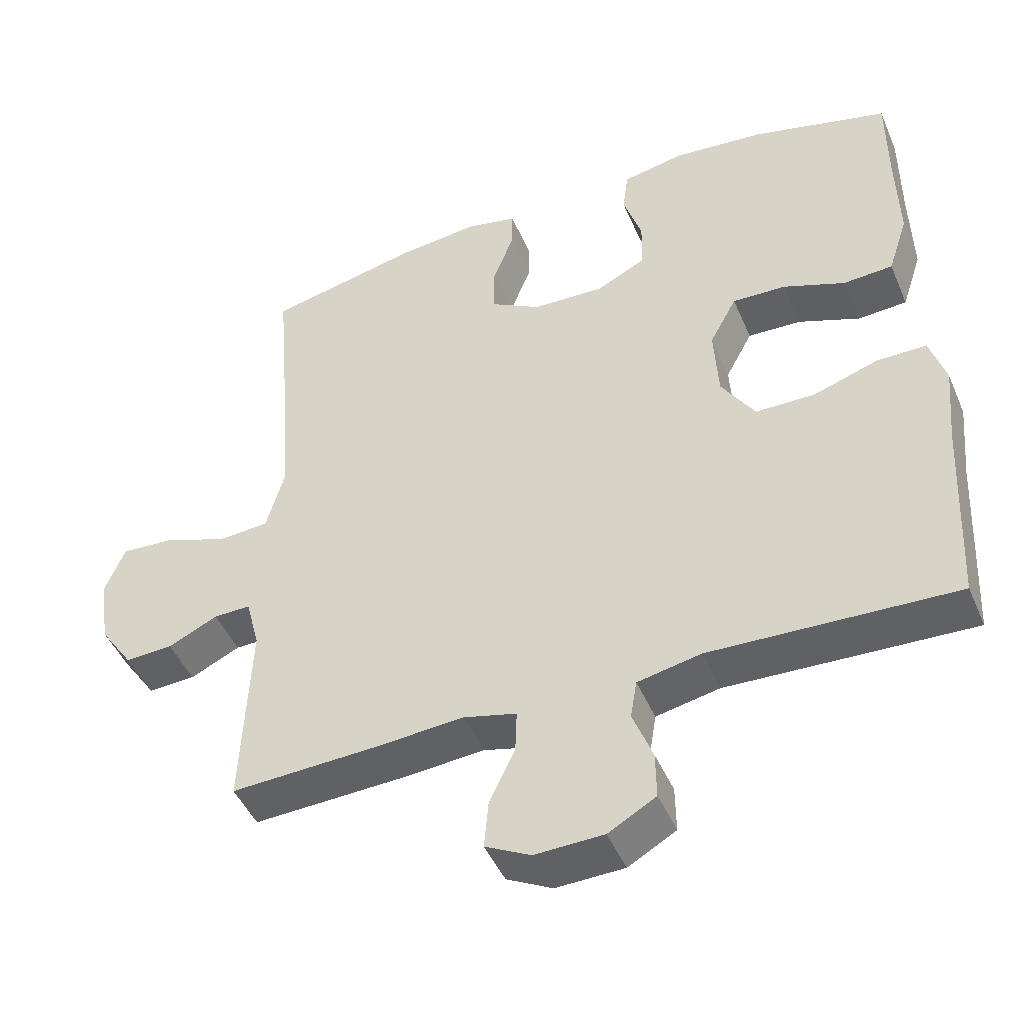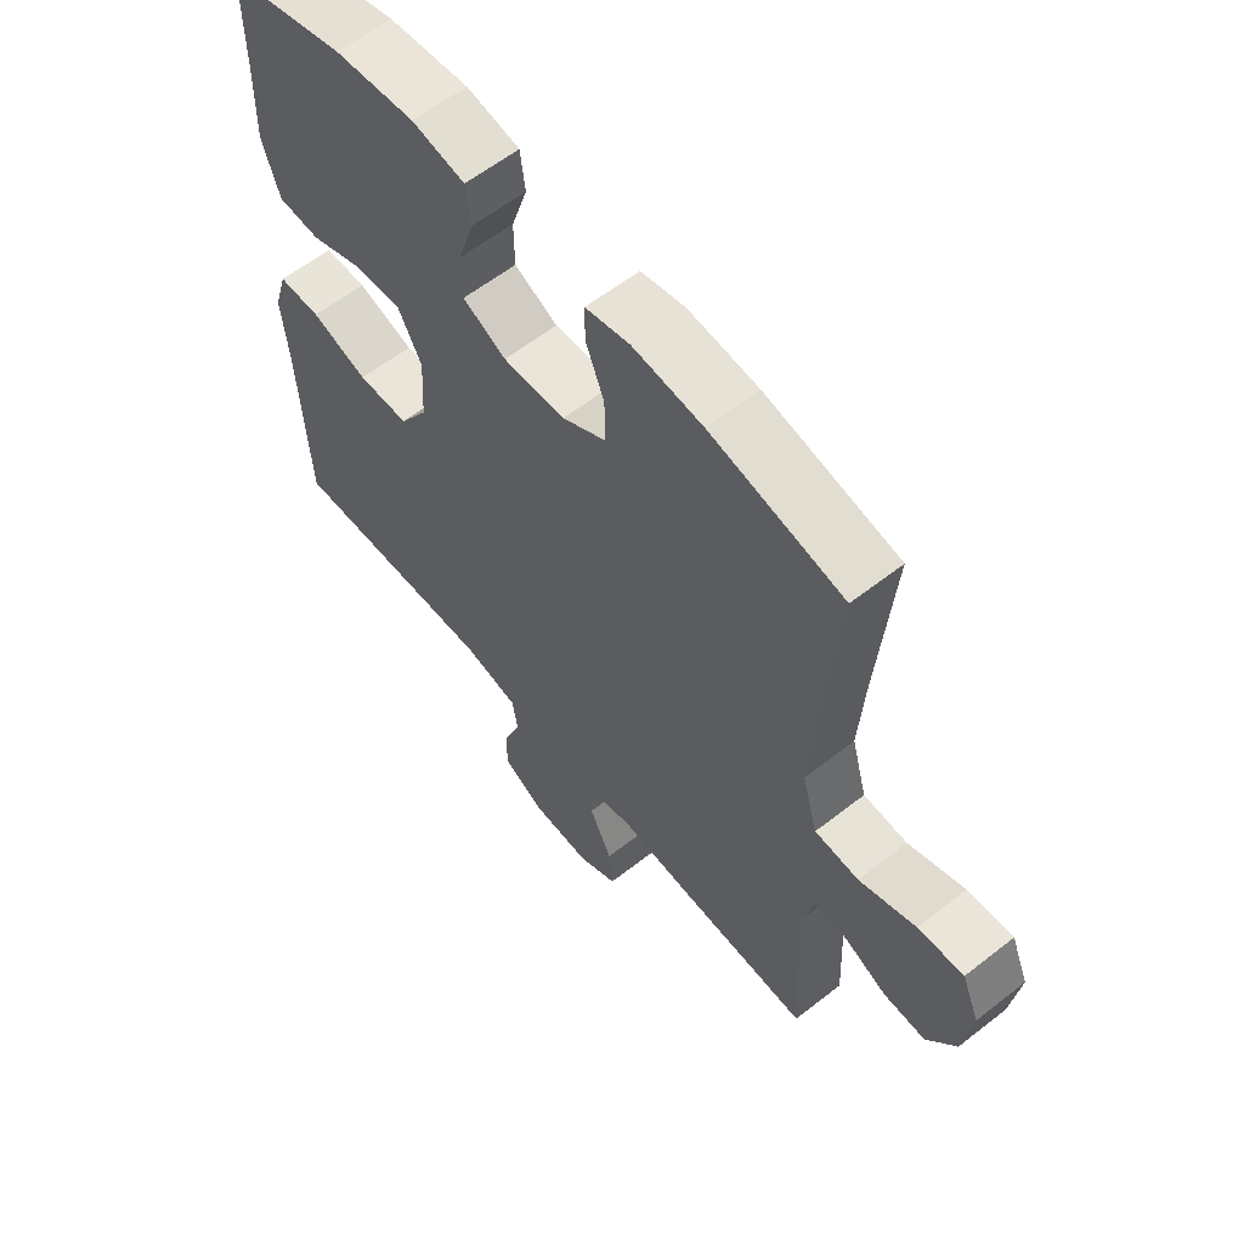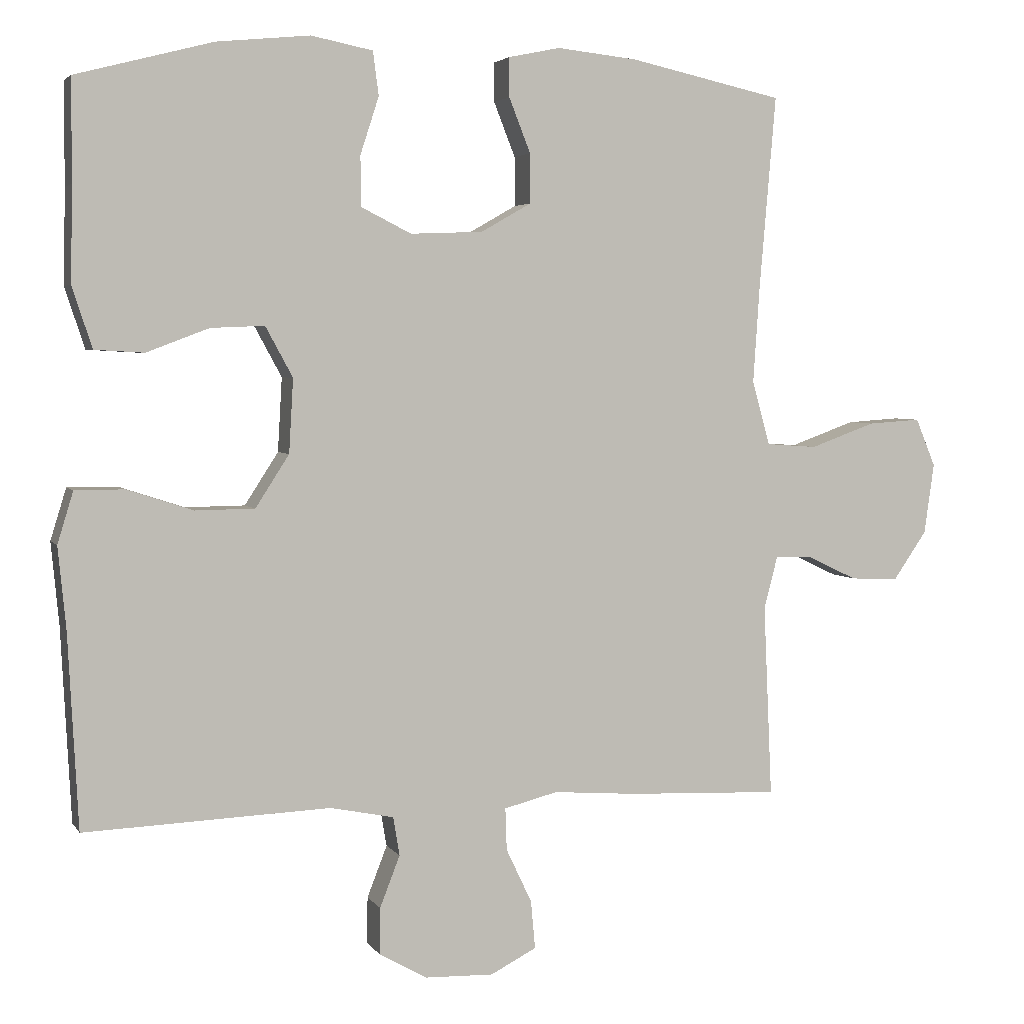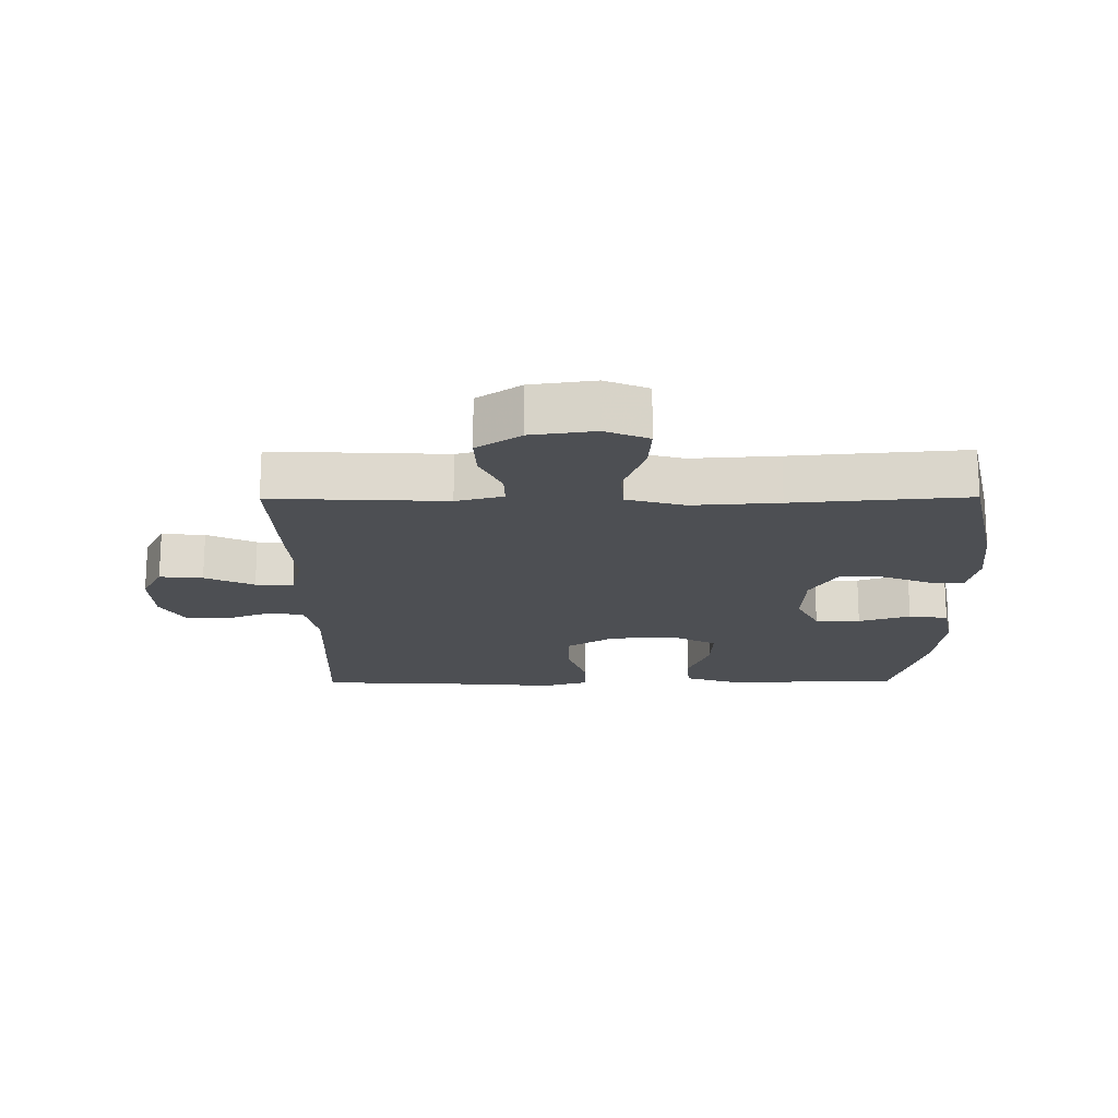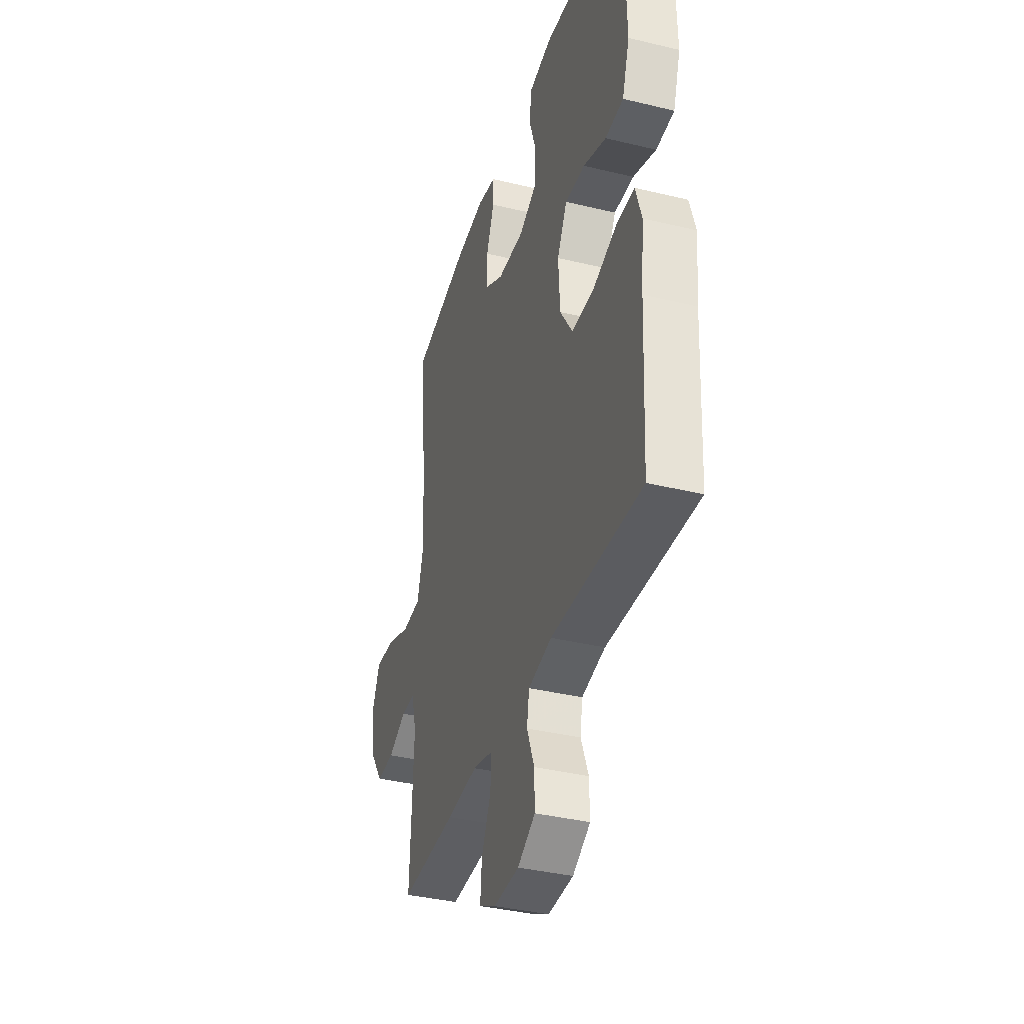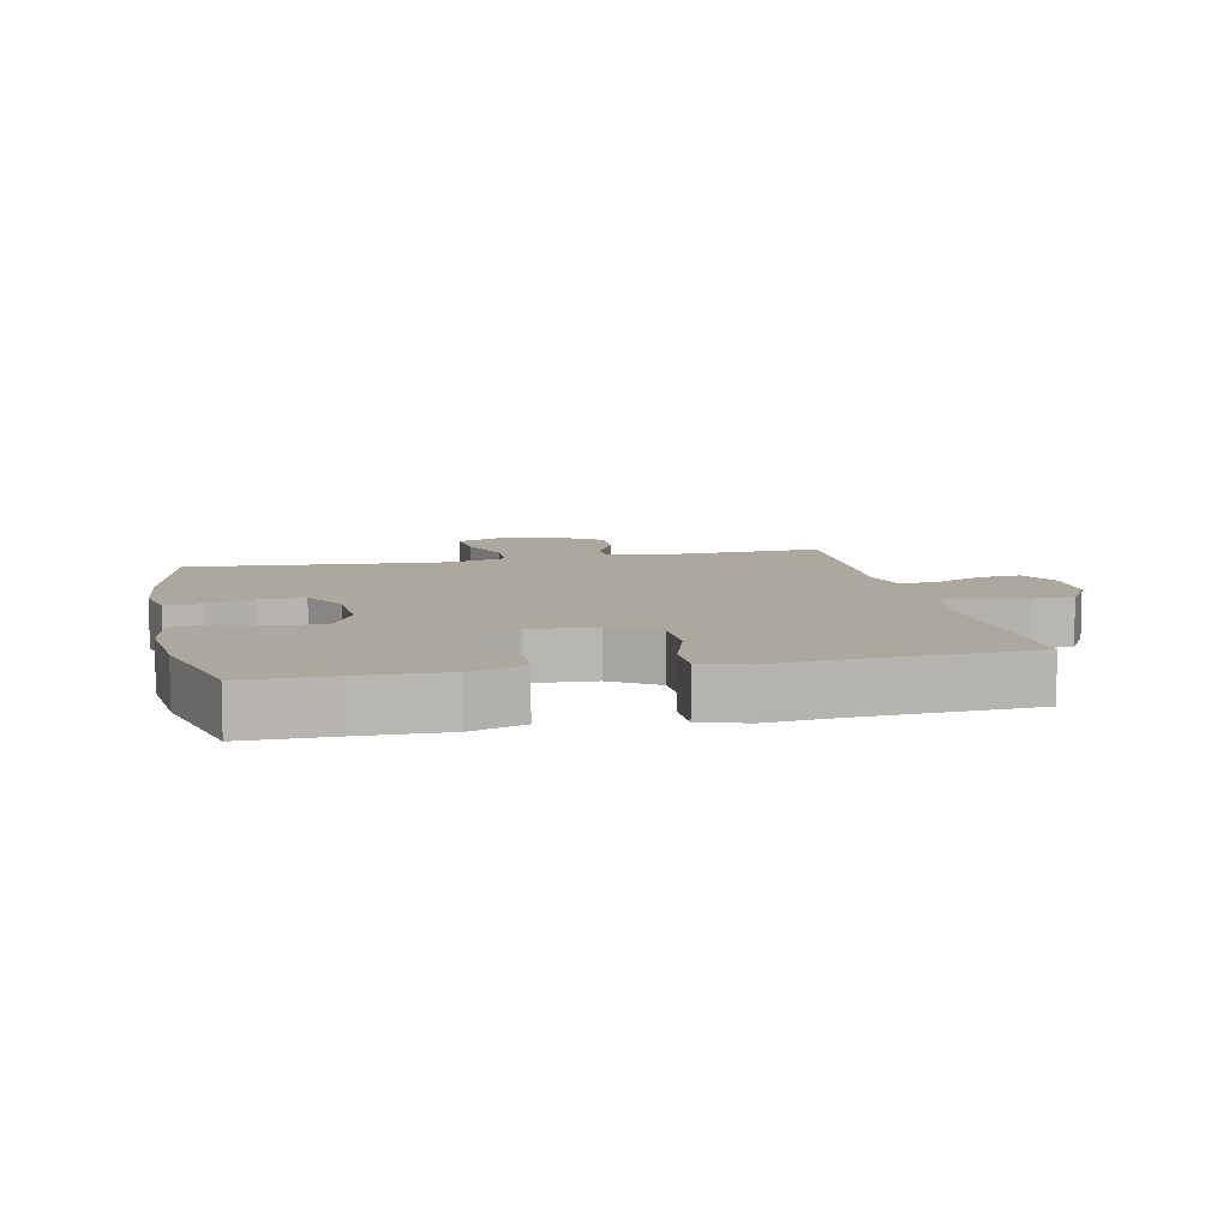
<metadata>
{"format":"obj","ext":"obj","renderer":"f3d","projection":"perspective","resolution":1024,"background":"white","views":[{"elev":-46.2,"azim":22.5,"up":"+Z"},{"elev":59.8,"azim":-128.8,"up":"+Z"},{"elev":3.8,"azim":162.2,"up":"+Z"},{"elev":-17.9,"azim":-89.6,"up":"+Y"},{"elev":-37.2,"azim":72.7,"up":"+Z"},{"elev":8.6,"azim":77.7,"up":"+Y"}]}
</metadata>
<code>
v 0.5 0.07 0.5
v 0.5 0.07 0.359
v 0.503 0.07 0.227
v 0.475 0.07 0.142
v 0.406 0.07 0.138
v 0.319 0.07 0.171
v 0.244 0.07 0.174
v 0.206 0.07 0.104
v 0.212 0.07 0.001
v 0.259 0.07 -0.072
v 0.342 0.07 -0.073
v 0.434 0.07 -0.043
v 0.503 0.07 -0.043
v 0.525 0.07 -0.115
v 0.514 0.07 -0.229
v 0.5 0.07 -0.5
v 0.157 0.07 -0.486
v 0.068 0.07 -0.504
v 0.059 0.07 -0.558
v 0.087 0.07 -0.63
v 0.088 0.07 -0.695
v 0.021 0.07 -0.733
v -0.075 0.07 -0.736
v -0.139 0.07 -0.703
v -0.133 0.07 -0.636
v -0.097 0.07 -0.56
v -0.095 0.07 -0.501
v -0.17 0.07 -0.482
v -0.288 0.07 -0.491
v -0.5 0.07 -0.5
v -0.488 0.07 -0.231
v -0.507 0.07 -0.158
v -0.559 0.07 -0.159
v -0.629 0.07 -0.192
v -0.696 0.07 -0.195
v -0.743 0.07 -0.127
v -0.757 0.07 -0.028
v -0.729 0.07 0.039
v -0.655 0.07 0.034
v -0.564 0.07 0.001
v -0.493 0.07 0.006
v -0.468 0.07 0.095
v -0.477 0.07 0.23
v -0.5 0.07 0.5
v -0.286 0.07 0.547
v -0.173 0.07 0.559
v -0.101 0.07 0.544
v -0.101 0.07 0.489
v -0.131 0.07 0.413
v -0.131 0.07 0.344
v -0.061 0.07 0.304
v 0.04 0.07 0.3
v 0.11 0.07 0.335
v 0.111 0.07 0.405
v 0.085 0.07 0.485
v 0.093 0.07 0.546
v 0.179 0.07 0.563
v 0.309 0.07 0.55
v 0.5 0 0.5
v 0.5 0 0.359
v 0.503 0 0.227
v 0.475 0 0.142
v 0.406 0 0.138
v 0.319 0 0.171
v 0.244 0 0.174
v 0.206 0 0.104
v 0.212 0 0.001
v 0.259 0 -0.072
v 0.342 0 -0.073
v 0.434 0 -0.043
v 0.503 0 -0.043
v 0.525 0 -0.115
v 0.514 0 -0.229
v 0.5 0 -0.5
v 0.157 0 -0.486
v 0.068 0 -0.504
v 0.059 0 -0.558
v 0.087 0 -0.63
v 0.088 0 -0.695
v 0.021 0 -0.733
v -0.075 0 -0.736
v -0.139 0 -0.703
v -0.133 0 -0.636
v -0.097 0 -0.56
v -0.095 0 -0.501
v -0.17 0 -0.482
v -0.288 0 -0.491
v -0.5 0 -0.5
v -0.488 0 -0.231
v -0.507 0 -0.158
v -0.559 0 -0.159
v -0.629 0 -0.192
v -0.696 0 -0.195
v -0.743 0 -0.127
v -0.757 0 -0.028
v -0.729 0 0.039
v -0.655 0 0.034
v -0.564 0 0.001
v -0.493 0 0.006
v -0.468 0 0.095
v -0.477 0 0.23
v -0.5 0 0.5
v -0.286 0 0.547
v -0.173 0 0.559
v -0.101 0 0.544
v -0.101 0 0.489
v -0.131 0 0.413
v -0.131 0 0.344
v -0.061 0 0.304
v 0.04 0 0.3
v 0.11 0 0.335
v 0.111 0 0.405
v 0.085 0 0.485
v 0.093 0 0.546
v 0.179 0 0.563
v 0.309 0 0.55
f 57 58 1 2
f 54 55 56 57
f 53 54 57 2
f 52 53 2 3
f 51 52 3 4
f 46 47 48 49
f 46 49 50
f 43 44 45 46
f 42 43 46 50
f 41 42 50 51
f 37 38 39 40
f 37 40 41
f 36 37 41
f 33 34 35 36
f 32 33 36 41
f 31 32 41 51
f 28 29 30 31
f 27 28 31 51
f 23 24 25 26
f 19 20 21 22
f 18 19 22 23
f 15 16 17
f 15 17 18
f 14 15 18
f 11 12 13 14
f 10 11 14 18
f 9 10 18 23
f 4 5 6
f 51 4 6
f 51 6 7
f 8 9 23 26
f 8 26 27 51
f 7 8 51
f 60 59 116 115
f 115 114 113 112
f 60 115 112 111
f 61 60 111 110
f 62 61 110 109
f 107 106 105 104
f 108 107 104
f 104 103 102 101
f 108 104 101 100
f 109 108 100 99
f 98 97 96 95
f 99 98 95
f 99 95 94
f 94 93 92 91
f 99 94 91 90
f 109 99 90 89
f 89 88 87 86
f 109 89 86 85
f 84 83 82 81
f 80 79 78 77
f 81 80 77 76
f 75 74 73
f 76 75 73
f 76 73 72
f 72 71 70 69
f 76 72 69 68
f 81 76 68 67
f 64 63 62
f 64 62 109
f 65 64 109
f 84 81 67 66
f 109 85 84 66
f 109 66 65
f 1 59 60 2
f 2 60 61 3
f 3 61 62 4
f 4 62 63 5
f 5 63 64 6
f 6 64 65 7
f 7 65 66 8
f 8 66 67 9
f 9 67 68 10
f 10 68 69 11
f 11 69 70 12
f 12 70 71 13
f 13 71 72 14
f 14 72 73 15
f 15 73 74 16
f 16 74 75 17
f 17 75 76 18
f 18 76 77 19
f 19 77 78 20
f 20 78 79 21
f 21 79 80 22
f 22 80 81 23
f 23 81 82 24
f 24 82 83 25
f 25 83 84 26
f 26 84 85 27
f 27 85 86 28
f 28 86 87 29
f 29 87 88 30
f 30 88 89 31
f 31 89 90 32
f 32 90 91 33
f 33 91 92 34
f 34 92 93 35
f 35 93 94 36
f 36 94 95 37
f 37 95 96 38
f 38 96 97 39
f 39 97 98 40
f 40 98 99 41
f 41 99 100 42
f 42 100 101 43
f 43 101 102 44
f 44 102 103 45
f 45 103 104 46
f 46 104 105 47
f 47 105 106 48
f 48 106 107 49
f 49 107 108 50
f 50 108 109 51
f 51 109 110 52
f 52 110 111 53
f 53 111 112 54
f 54 112 113 55
f 55 113 114 56
f 56 114 115 57
f 57 115 116 58
f 58 116 59 1

</code>
